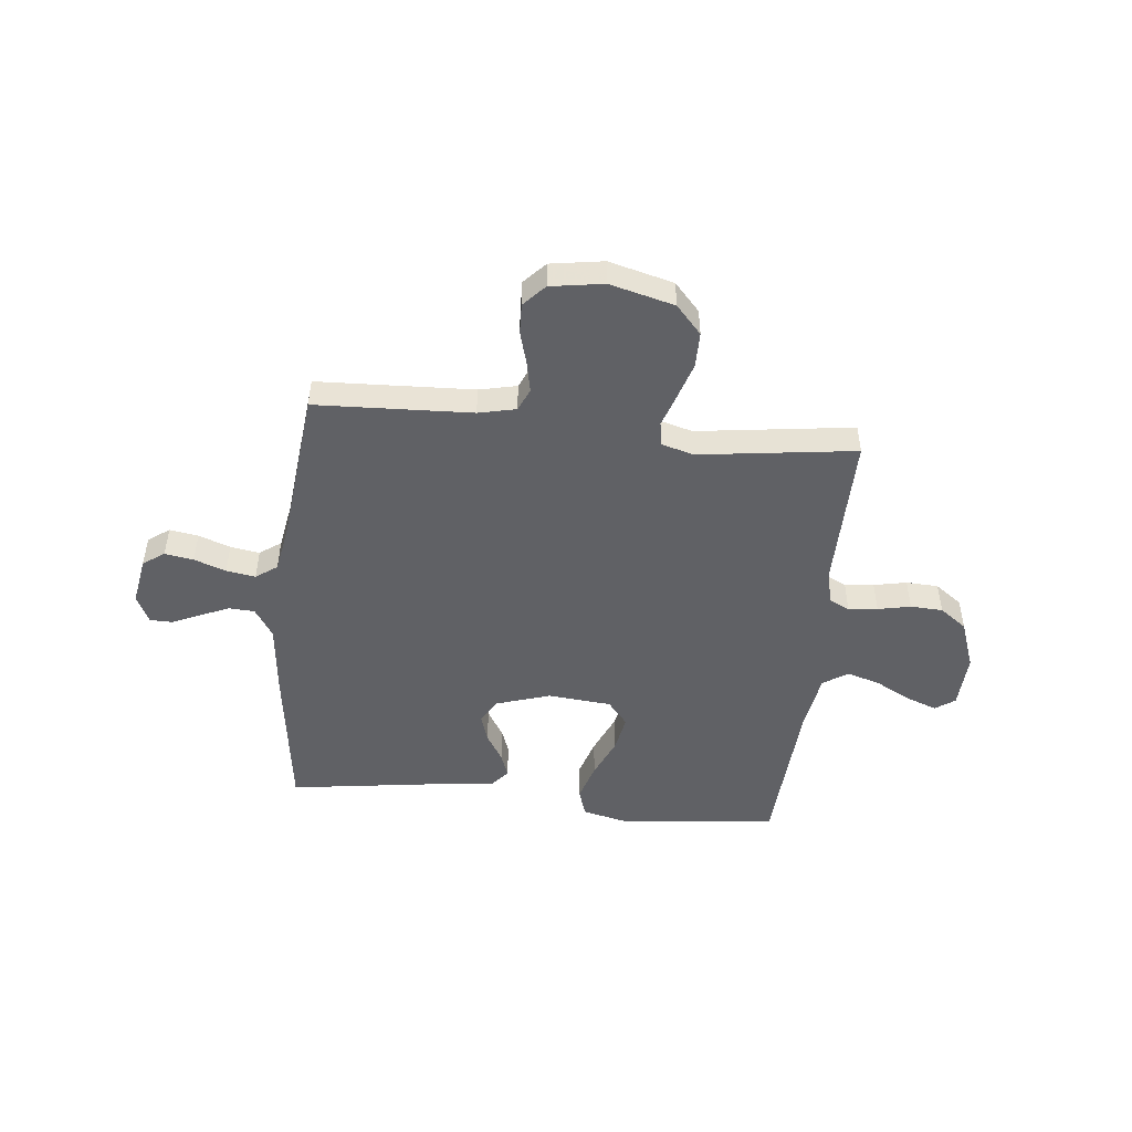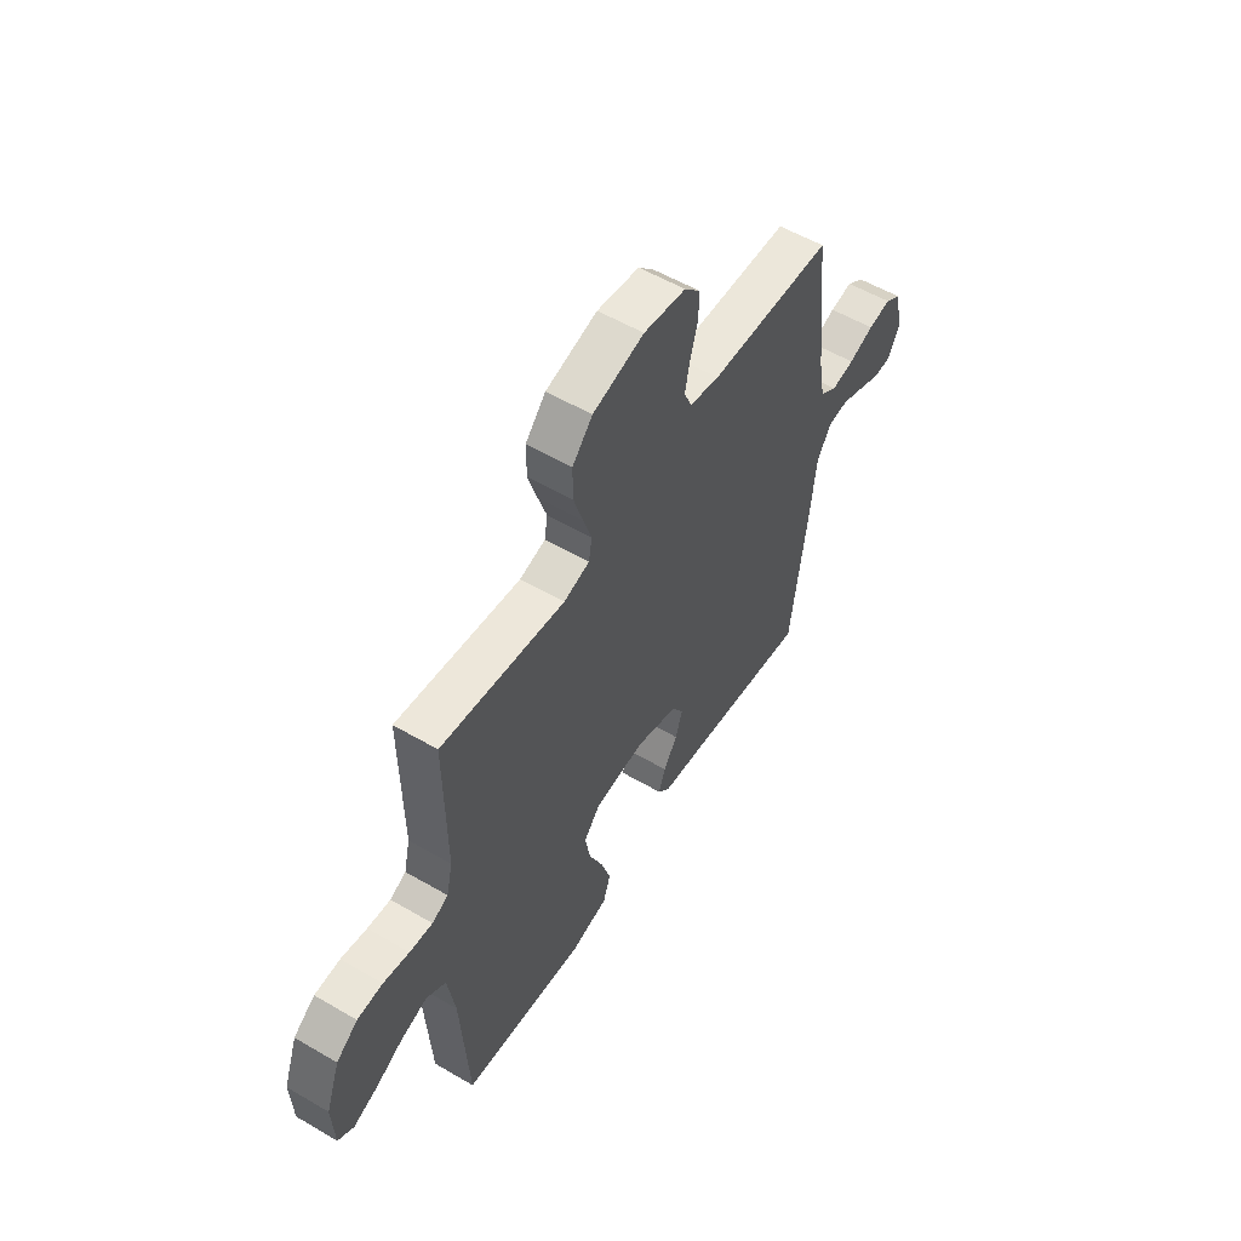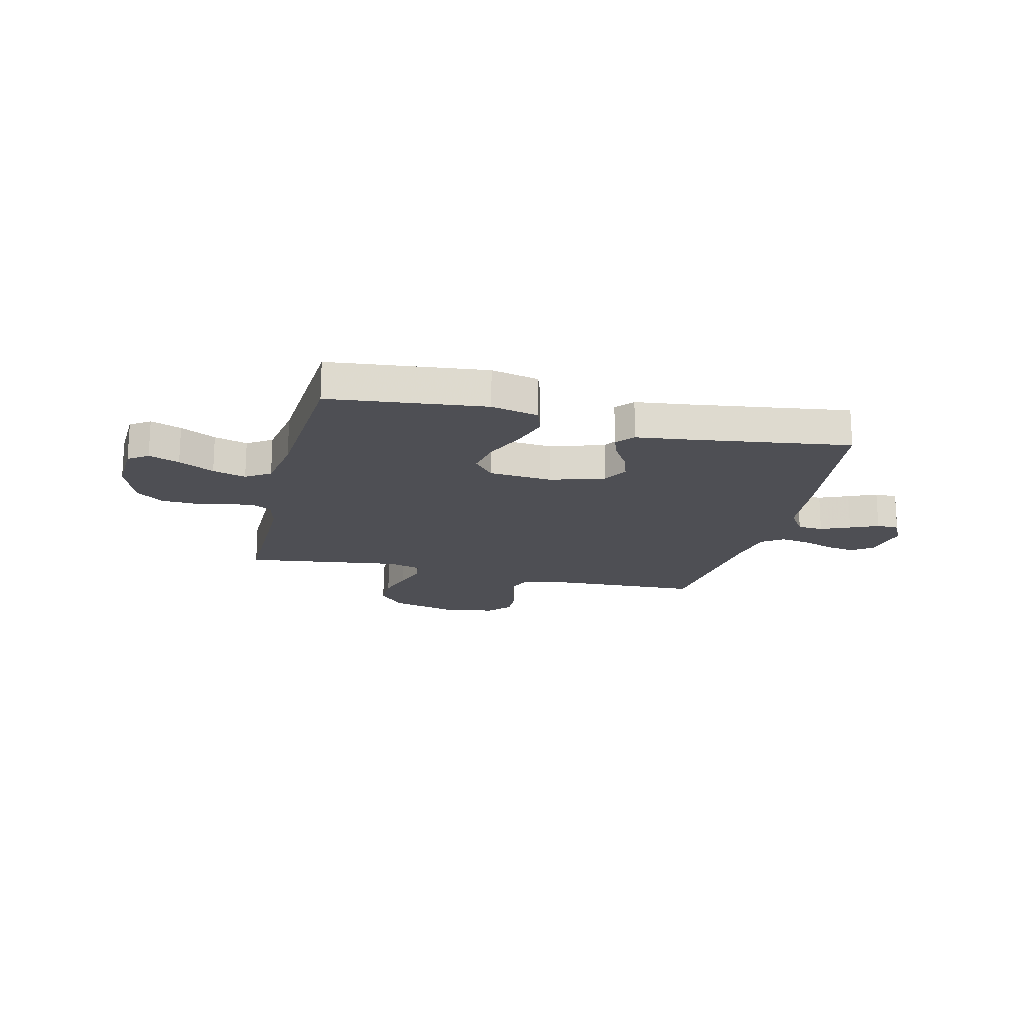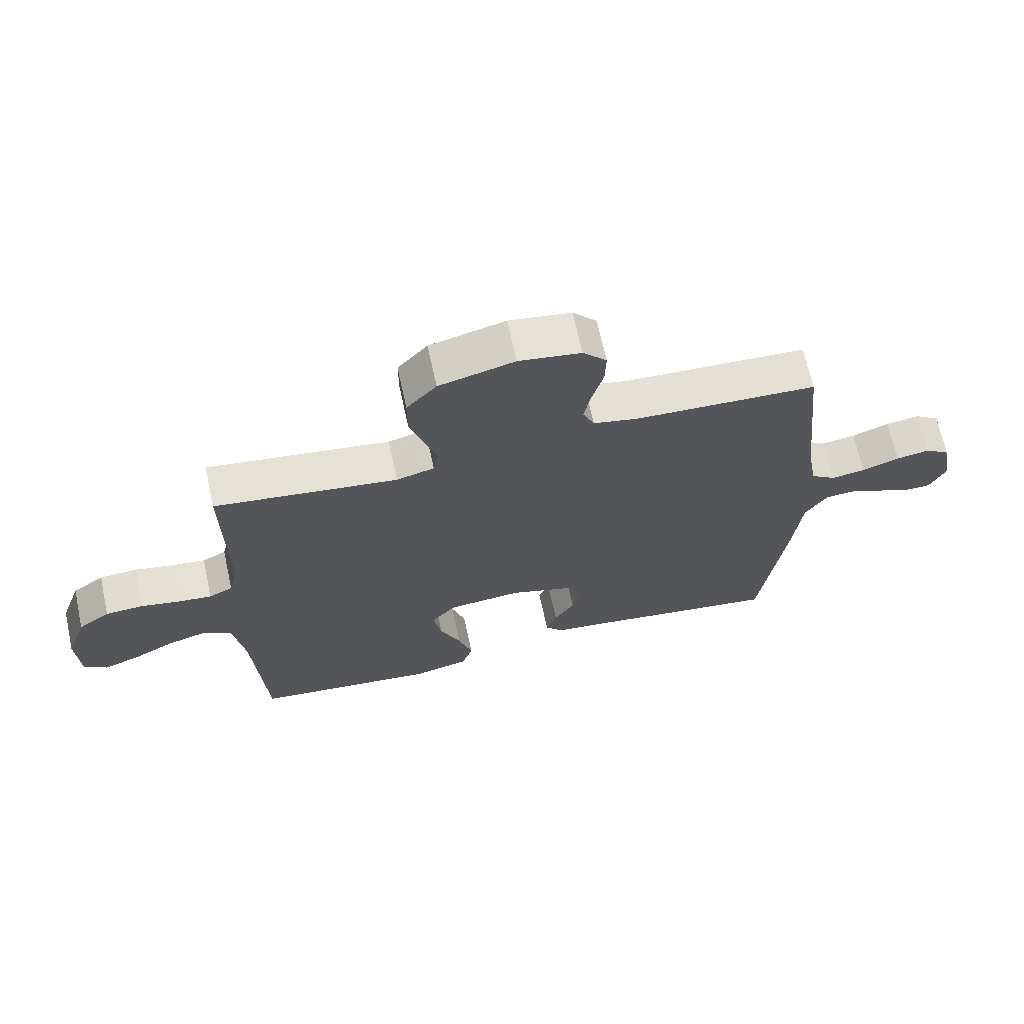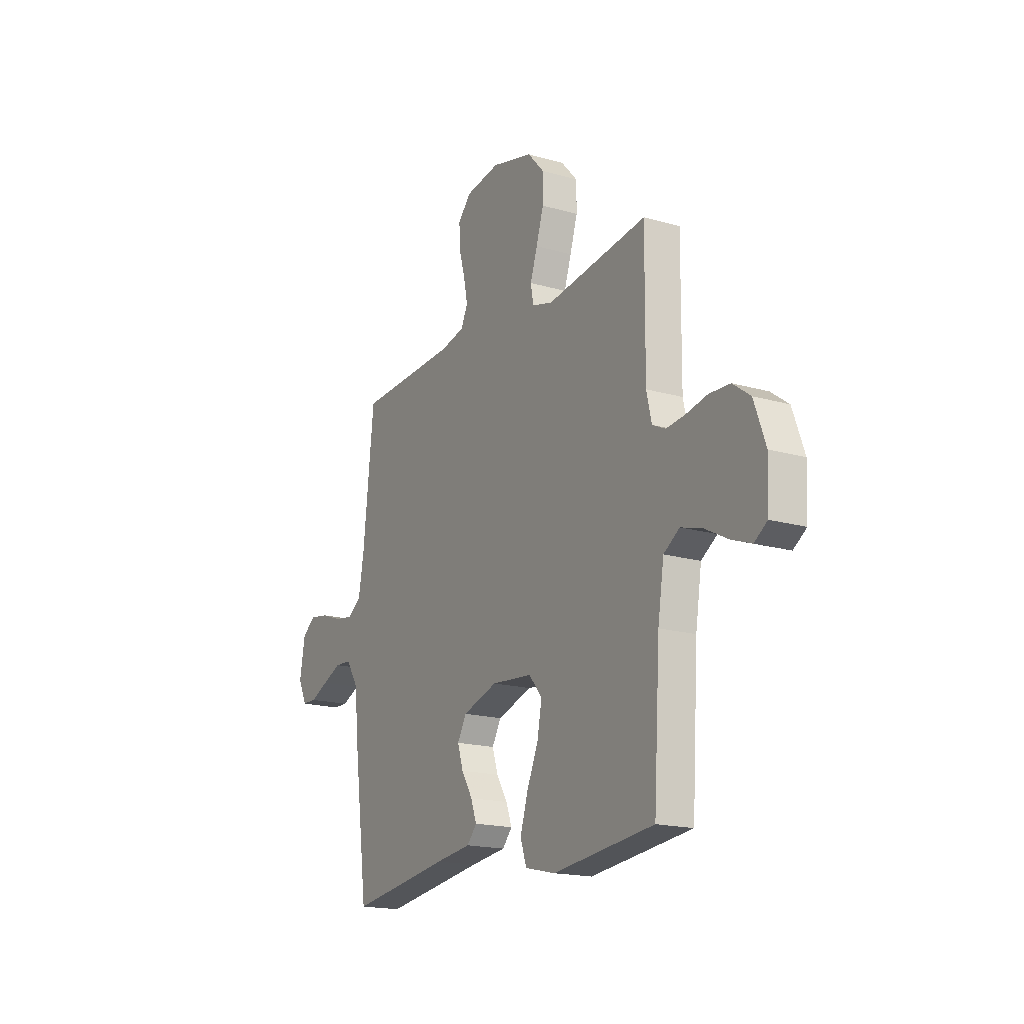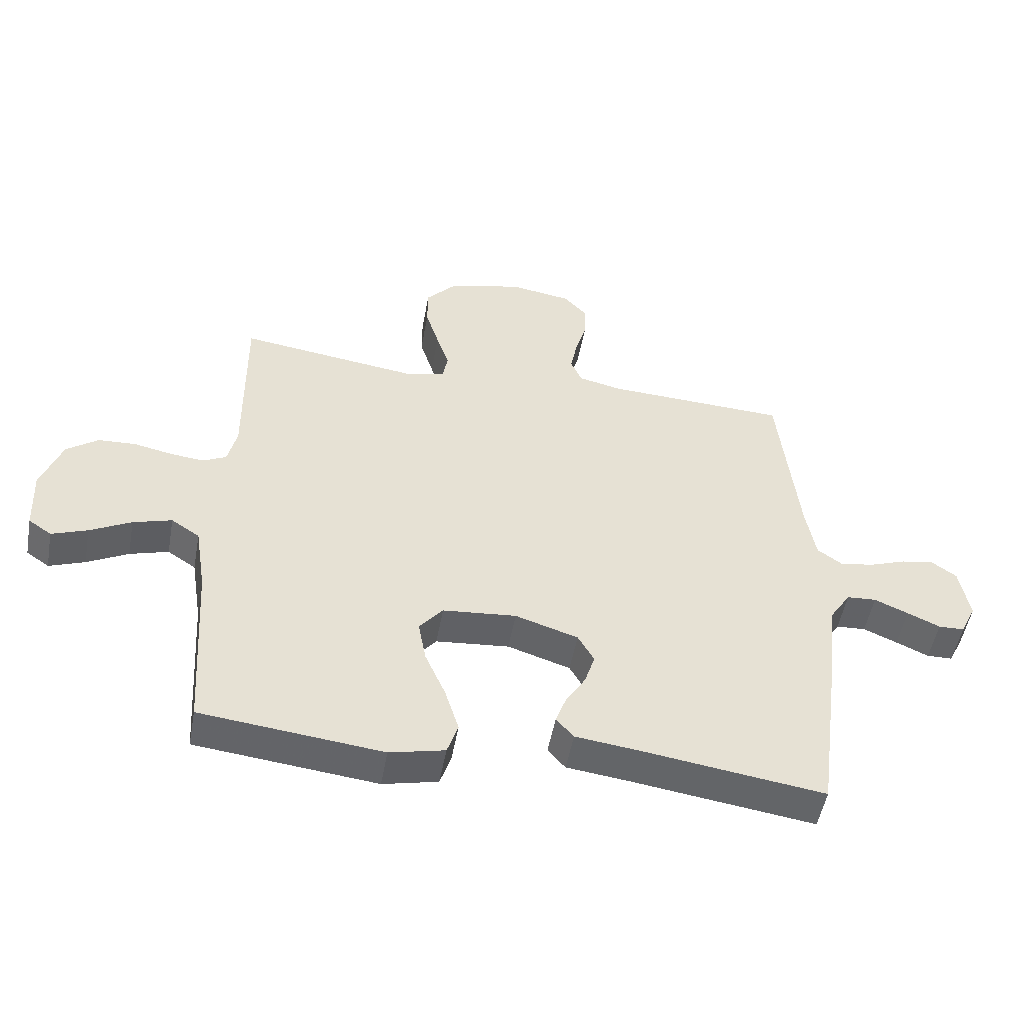
<metadata>
{"format":"obj","ext":"obj","renderer":"f3d","projection":"perspective","resolution":1024,"background":"white","views":[{"elev":-48.9,"azim":-6.0,"up":"+Y"},{"elev":55.7,"azim":121.5,"up":"+Z"},{"elev":-18.3,"azim":166.4,"up":"+Y"},{"elev":67.4,"azim":167.7,"up":"+Z"},{"elev":-17.8,"azim":60.5,"up":"+Z"},{"elev":-51.0,"azim":169.7,"up":"+Z"}]}
</metadata>
<code>
v -0.5 0.07 0.5
v -0.2 0.07 0.513
v -0.128 0.07 0.529
v -0.109 0.07 0.572
v -0.121 0.07 0.631
v -0.139 0.07 0.694
v -0.141 0.07 0.752
v -0.102 0.07 0.794
v 0 0.07 0.81
v 0.124 0.07 0.778
v 0.173 0.07 0.724
v 0.173 0.07 0.656
v 0.151 0.07 0.586
v 0.13 0.07 0.523
v 0.138 0.07 0.477
v 0.2 0.07 0.46
v 0.5 0.07 0.5
v 0.497 0.07 0.2
v 0.512 0.07 0.135
v 0.551 0.07 0.116
v 0.607 0.07 0.122
v 0.67 0.07 0.135
v 0.732 0.07 0.132
v 0.784 0.07 0.094
v 0.818 0.07 0
v 0.813 0.07 -0.106
v 0.775 0.07 -0.132
v 0.716 0.07 -0.11
v 0.648 0.07 -0.074
v 0.584 0.07 -0.055
v 0.537 0.07 -0.086
v 0.519 0.07 -0.2
v 0.5 0.07 -0.5
v 0.2 0.07 -0.533
v 0.109 0.07 -0.512
v 0.091 0.07 -0.458
v 0.114 0.07 -0.384
v 0.148 0.07 -0.306
v 0.161 0.07 -0.236
v 0.122 0.07 -0.189
v 0 0.07 -0.178
v -0.104 0.07 -0.211
v -0.131 0.07 -0.258
v -0.114 0.07 -0.311
v -0.081 0.07 -0.365
v -0.064 0.07 -0.412
v -0.093 0.07 -0.445
v -0.2 0.07 -0.458
v -0.5 0.07 -0.5
v -0.54 0.07 -0.2
v -0.554 0.07 -0.066
v -0.59 0.07 -0.01
v -0.639 0.07 -0.007
v -0.695 0.07 -0.031
v -0.749 0.07 -0.055
v -0.792 0.07 -0.054
v -0.818 0.07 0
v -0.802 0.07 0.091
v -0.761 0.07 0.12
v -0.706 0.07 0.111
v -0.645 0.07 0.089
v -0.589 0.07 0.08
v -0.548 0.07 0.109
v -0.532 0.07 0.2
v -0.5 0 0.5
v -0.2 0 0.513
v -0.128 0 0.529
v -0.109 0 0.572
v -0.121 0 0.631
v -0.139 0 0.694
v -0.141 0 0.752
v -0.102 0 0.794
v 0 0 0.81
v 0.124 0 0.778
v 0.173 0 0.724
v 0.173 0 0.656
v 0.151 0 0.586
v 0.13 0 0.523
v 0.138 0 0.477
v 0.2 0 0.46
v 0.5 0 0.5
v 0.497 0 0.2
v 0.512 0 0.135
v 0.551 0 0.116
v 0.607 0 0.122
v 0.67 0 0.135
v 0.732 0 0.132
v 0.784 0 0.094
v 0.818 0 0
v 0.813 0 -0.106
v 0.775 0 -0.132
v 0.716 0 -0.11
v 0.648 0 -0.074
v 0.584 0 -0.055
v 0.537 0 -0.086
v 0.519 0 -0.2
v 0.5 0 -0.5
v 0.2 0 -0.533
v 0.109 0 -0.512
v 0.091 0 -0.458
v 0.114 0 -0.384
v 0.148 0 -0.306
v 0.161 0 -0.236
v 0.122 0 -0.189
v 0 0 -0.178
v -0.104 0 -0.211
v -0.131 0 -0.258
v -0.114 0 -0.311
v -0.081 0 -0.365
v -0.064 0 -0.412
v -0.093 0 -0.445
v -0.2 0 -0.458
v -0.5 0 -0.5
v -0.54 0 -0.2
v -0.554 0 -0.066
v -0.59 0 -0.01
v -0.639 0 -0.007
v -0.695 0 -0.031
v -0.749 0 -0.055
v -0.792 0 -0.054
v -0.818 0 0
v -0.802 0 0.091
v -0.761 0 0.12
v -0.706 0 0.111
v -0.645 0 0.089
v -0.589 0 0.08
v -0.548 0 0.109
v -0.532 0 0.2
f 59 60 61
f 58 59 61
f 57 58 61
f 56 57 61
f 55 56 61
f 54 55 61
f 53 54 61 62
f 52 53 62 63
f 48 49 50 51
f 51 52 63
f 48 51 63
f 47 48 63
f 46 47 63
f 45 46 63
f 44 45 63
f 36 37 38
f 35 36 38
f 34 35 38
f 33 34 38
f 32 33 38
f 31 32 38 39
f 30 31 39 40
f 27 28 29
f 26 27 29
f 25 26 29
f 24 25 29
f 23 24 29
f 22 23 29
f 21 22 29
f 20 21 29 30
f 30 40 41
f 20 30 41
f 19 20 41
f 16 17 18
f 19 41 42
f 18 19 42
f 16 18 42
f 15 16 42
f 12 13 14
f 11 12 14
f 10 11 14
f 9 10 14
f 8 9 14
f 7 8 14
f 6 7 14
f 5 6 14
f 64 1 2
f 64 2 3
f 43 44 63 64
f 43 64 3
f 42 43 3 4
f 15 42 4
f 4 5 14 15
f 125 124 123
f 125 123 122
f 125 122 121
f 125 121 120
f 125 120 119
f 125 119 118
f 126 125 118 117
f 127 126 117 116
f 115 114 113 112
f 127 116 115
f 127 115 112
f 127 112 111
f 127 111 110
f 127 110 109
f 127 109 108
f 102 101 100
f 102 100 99
f 102 99 98
f 102 98 97
f 102 97 96
f 103 102 96 95
f 104 103 95 94
f 93 92 91
f 93 91 90
f 93 90 89
f 93 89 88
f 93 88 87
f 93 87 86
f 93 86 85
f 94 93 85 84
f 105 104 94
f 105 94 84
f 105 84 83
f 82 81 80
f 106 105 83
f 106 83 82
f 106 82 80
f 106 80 79
f 78 77 76
f 78 76 75
f 78 75 74
f 78 74 73
f 78 73 72
f 78 72 71
f 78 71 70
f 78 70 69
f 66 65 128
f 67 66 128
f 128 127 108 107
f 67 128 107
f 68 67 107 106
f 68 106 79
f 79 78 69 68
f 1 65 66 2
f 2 66 67 3
f 3 67 68 4
f 4 68 69 5
f 5 69 70 6
f 6 70 71 7
f 7 71 72 8
f 8 72 73 9
f 9 73 74 10
f 10 74 75 11
f 11 75 76 12
f 12 76 77 13
f 13 77 78 14
f 14 78 79 15
f 15 79 80 16
f 16 80 81 17
f 17 81 82 18
f 18 82 83 19
f 19 83 84 20
f 20 84 85 21
f 21 85 86 22
f 22 86 87 23
f 23 87 88 24
f 24 88 89 25
f 25 89 90 26
f 26 90 91 27
f 27 91 92 28
f 28 92 93 29
f 29 93 94 30
f 30 94 95 31
f 31 95 96 32
f 32 96 97 33
f 33 97 98 34
f 34 98 99 35
f 35 99 100 36
f 36 100 101 37
f 37 101 102 38
f 38 102 103 39
f 39 103 104 40
f 40 104 105 41
f 41 105 106 42
f 42 106 107 43
f 43 107 108 44
f 44 108 109 45
f 45 109 110 46
f 46 110 111 47
f 47 111 112 48
f 48 112 113 49
f 49 113 114 50
f 50 114 115 51
f 51 115 116 52
f 52 116 117 53
f 53 117 118 54
f 54 118 119 55
f 55 119 120 56
f 56 120 121 57
f 57 121 122 58
f 58 122 123 59
f 59 123 124 60
f 60 124 125 61
f 61 125 126 62
f 62 126 127 63
f 63 127 128 64
f 64 128 65 1

</code>
